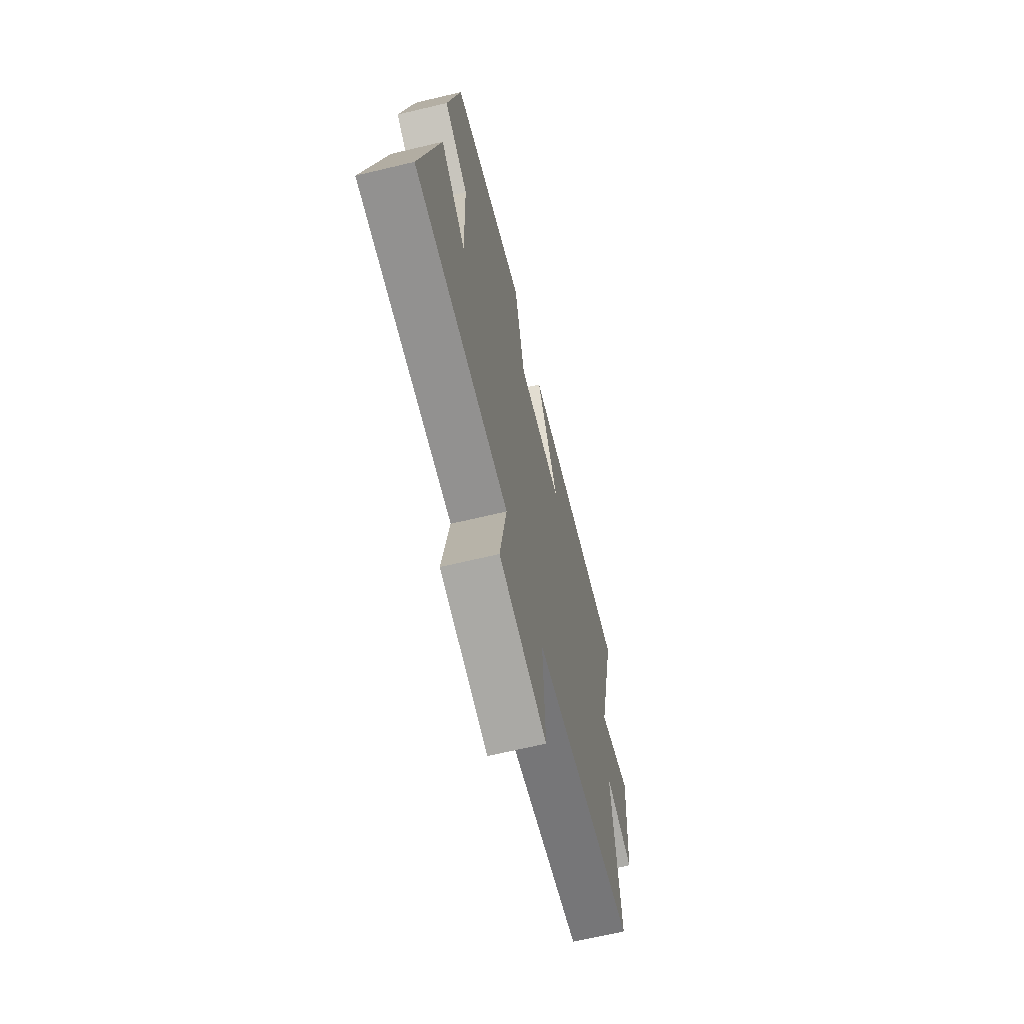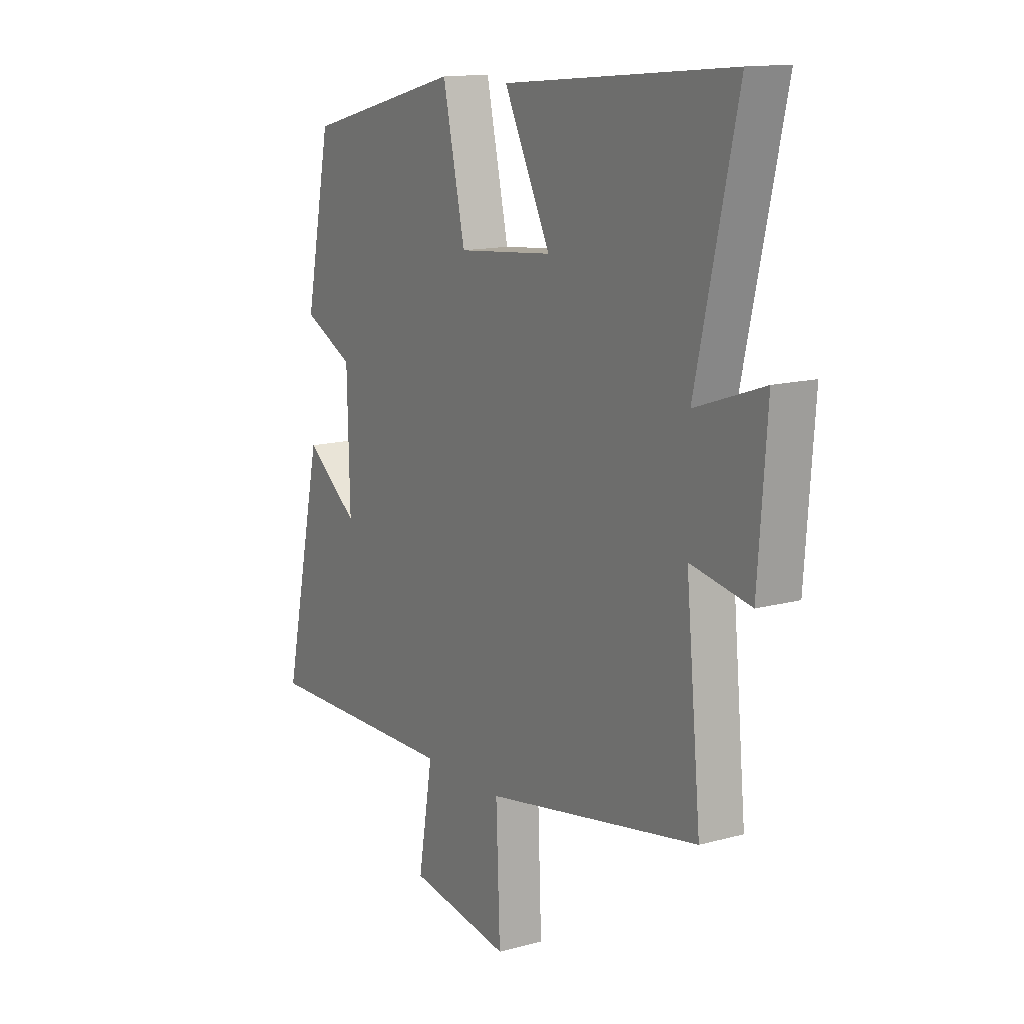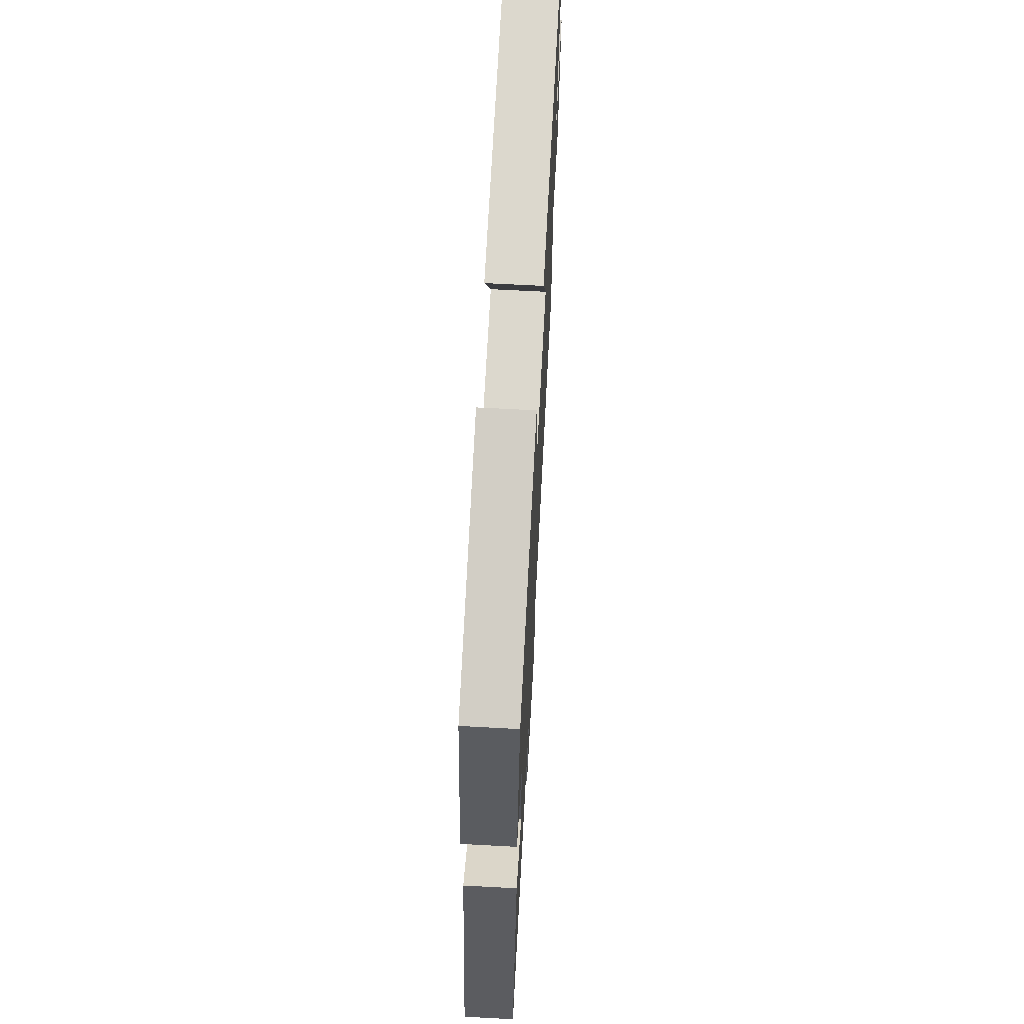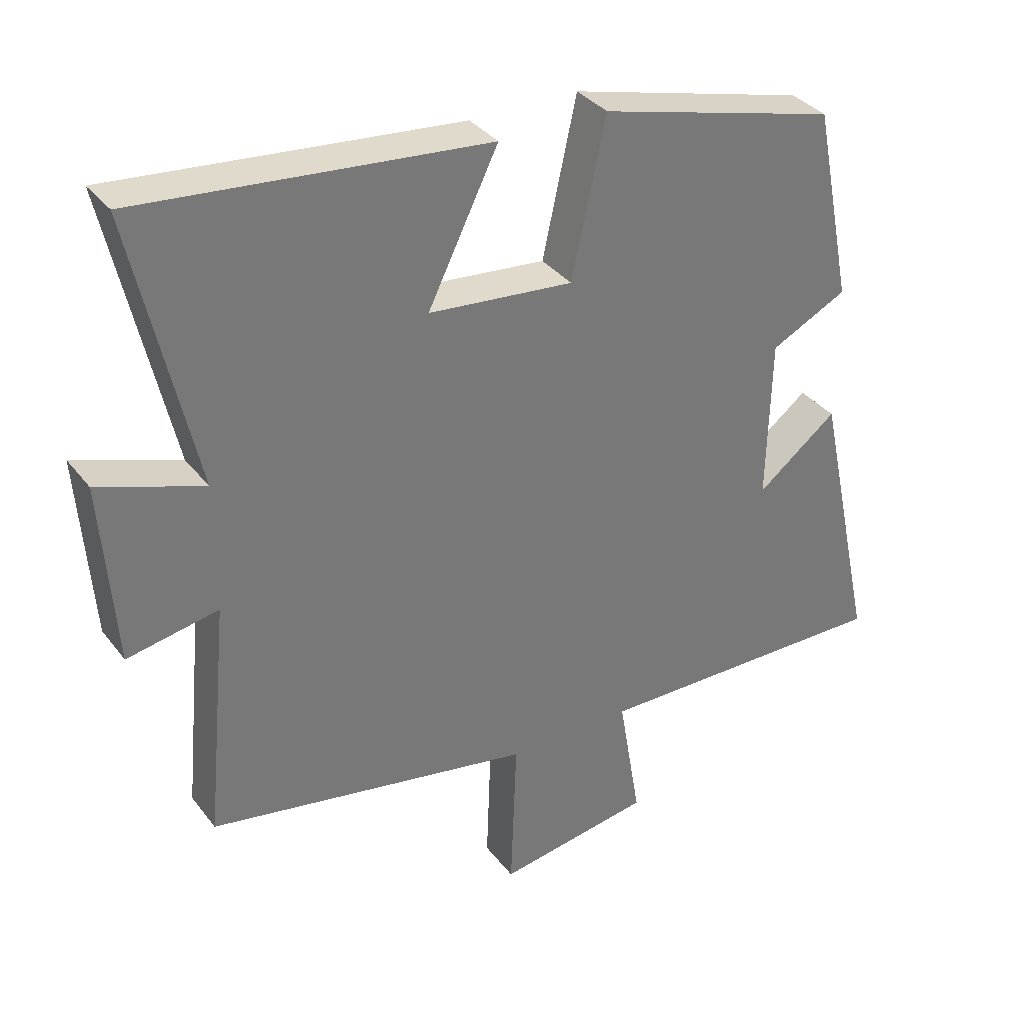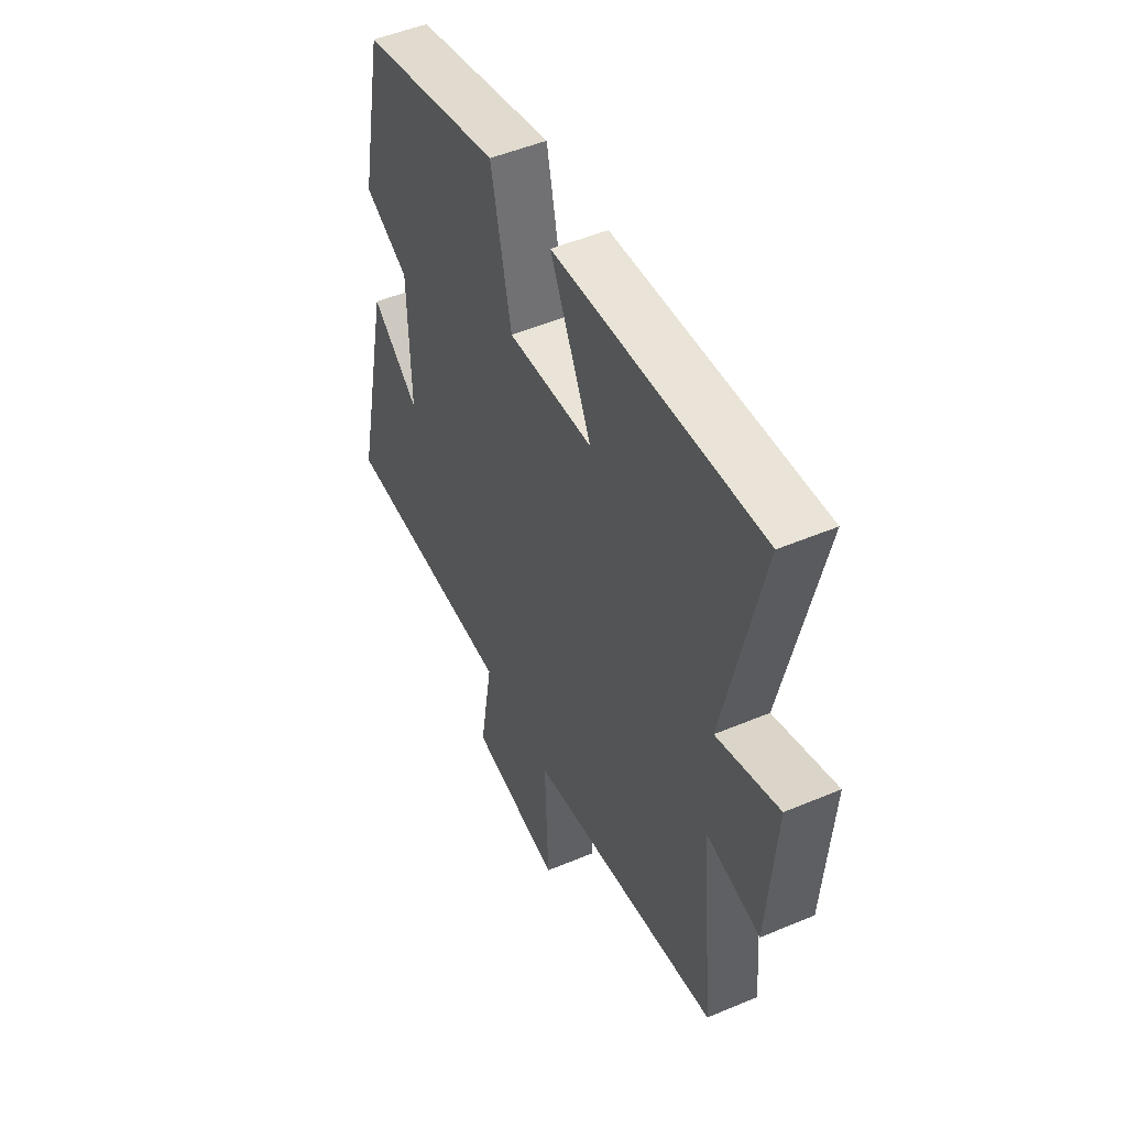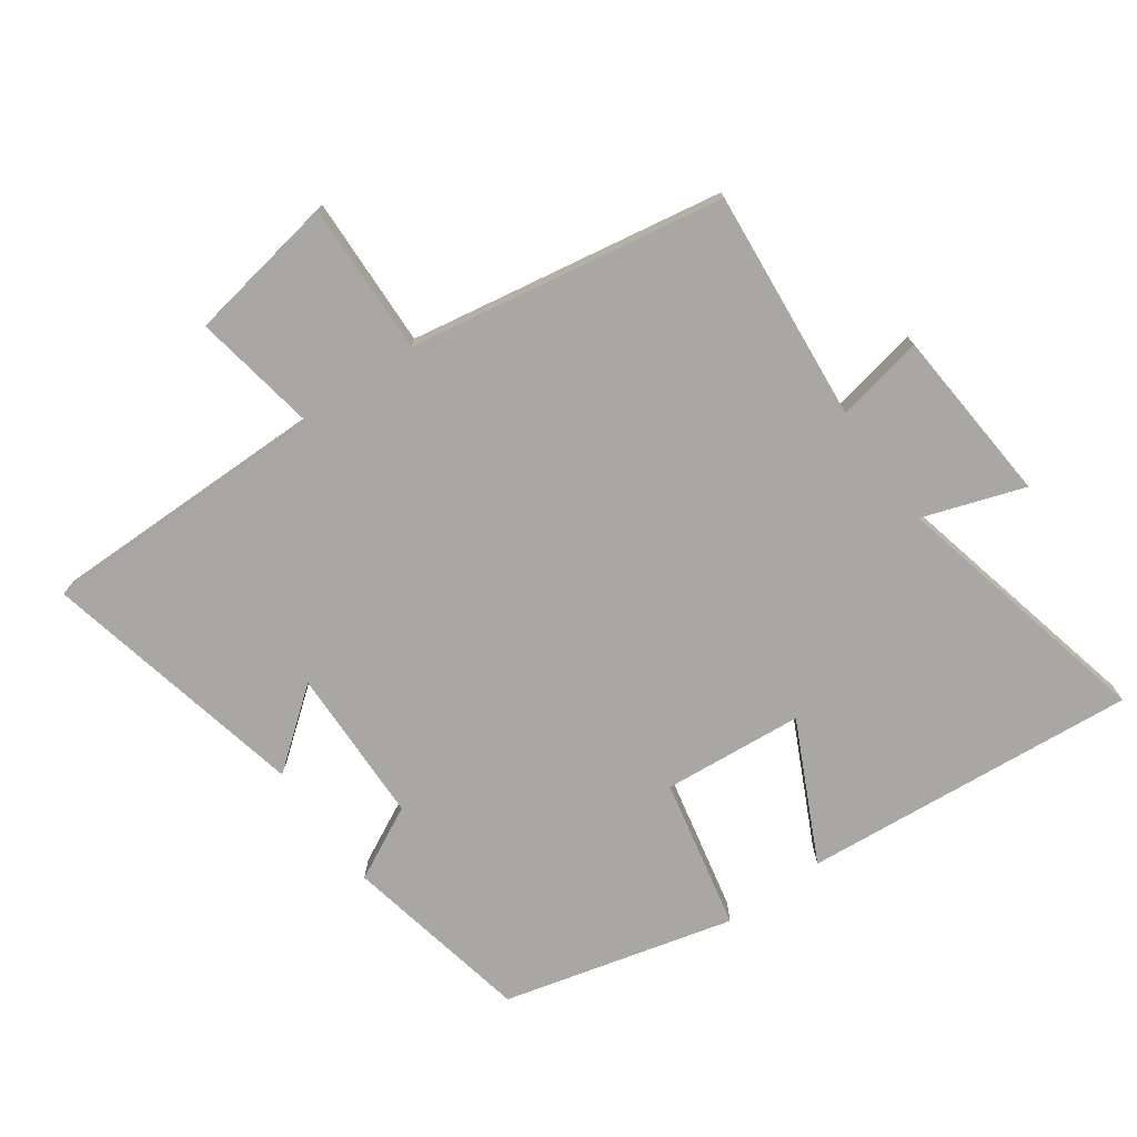
<metadata>
{"format":"obj","ext":"obj","renderer":"f3d","projection":"perspective","resolution":1024,"background":"white","views":[{"elev":-66.6,"azim":103.5,"up":"+Z"},{"elev":13.6,"azim":-121.7,"up":"+Z"},{"elev":67.2,"azim":93.1,"up":"+Z"},{"elev":34.5,"azim":-31.9,"up":"+Z"},{"elev":49.9,"azim":-114.9,"up":"+Z"},{"elev":-74.6,"azim":-144.3,"up":"+Y"}]}
</metadata>
<code>
v 0.442 0.07 0.407
v 0.5 0.07 0.115
v 0.386 0.07 0.058
v 0.38 0.07 -0.184
v 0.5 0.07 -0.091
v 0.589 0.07 -0.504
v 0.14 0.07 -0.5
v 0.173 0.07 -0.696
v -0.057 0.07 -0.734
v -0.048 0.07 -0.5
v -0.534 0.07 -0.413
v -0.5 0.07 -0.056
v -0.636 0.07 -0.082
v -0.656 0.07 0.19
v -0.5 0.07 0.136
v -0.593 0.07 0.548
v -0.075 0.07 0.5
v -0.18 0.07 0.287
v 0.036 0.07 0.267
v 0.087 0.07 0.5
v 0.442 0 0.407
v 0.5 0 0.115
v 0.386 0 0.058
v 0.38 0 -0.184
v 0.5 0 -0.091
v 0.589 0 -0.504
v 0.14 0 -0.5
v 0.173 0 -0.696
v -0.057 0 -0.734
v -0.048 0 -0.5
v -0.534 0 -0.413
v -0.5 0 -0.056
v -0.636 0 -0.082
v -0.656 0 0.19
v -0.5 0 0.136
v -0.593 0 0.548
v -0.075 0 0.5
v -0.18 0 0.287
v 0.036 0 0.267
v 0.087 0 0.5
f 19 20 1 2
f 18 19 2 3
f 15 16 17 18
f 15 18 3 4
f 12 13 14 15
f 12 15 4
f 10 11 12 4
f 7 8 9 10
f 7 10 4
f 4 5 6 7
f 22 21 40 39
f 23 22 39 38
f 38 37 36 35
f 24 23 38 35
f 35 34 33 32
f 24 35 32
f 24 32 31 30
f 30 29 28 27
f 24 30 27
f 27 26 25 24
f 1 21 22 2
f 2 22 23 3
f 3 23 24 4
f 4 24 25 5
f 5 25 26 6
f 6 26 27 7
f 7 27 28 8
f 8 28 29 9
f 9 29 30 10
f 10 30 31 11
f 11 31 32 12
f 12 32 33 13
f 13 33 34 14
f 14 34 35 15
f 15 35 36 16
f 16 36 37 17
f 17 37 38 18
f 18 38 39 19
f 19 39 40 20
f 20 40 21 1

</code>
